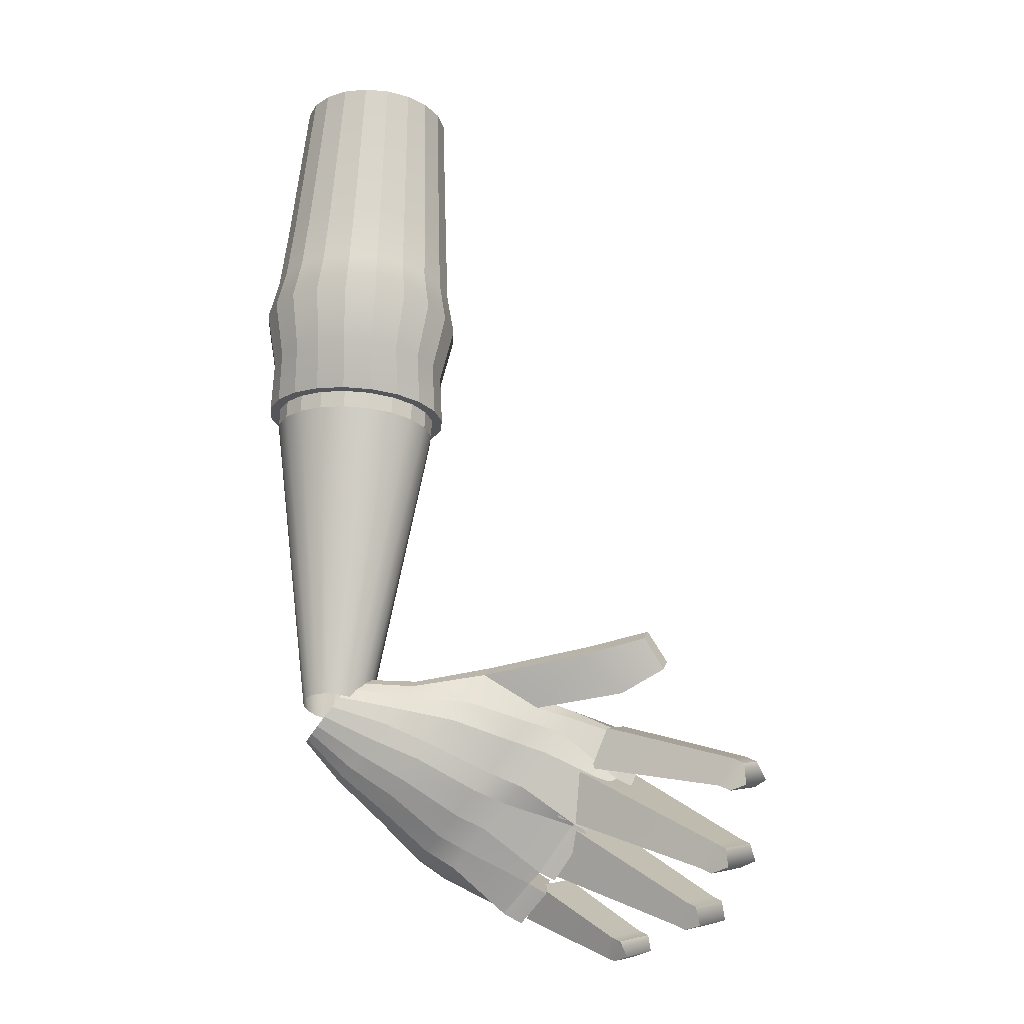
<metadata>
{"format":"obj","ext":"obj","renderer":"f3d","projection":"perspective","resolution":1024,"background":"white","views":[{"elev":6.7,"azim":8.6,"up":"+Z"}]}
</metadata>
<code>
g default
v 0.002489 -0.1818 -0.537
v 0.000763 -0.1721 -0.5387
v -0.003075 -0.1635 -0.5433
v -0.008639 -0.157 -0.5502
v -0.01883 -0.2161 -0.567
v -0.01175 -0.2137 -0.5575
v -0.005549 -0.2084 -0.549
v -0.000828 -0.2009 -0.5424
v 0.001939 -0.1917 -0.5383
v 0.2701 -0.1543 -0.5872
v 0.2544 -0.1447 -0.6234
v 0.2475 -0.1357 -0.6258
v 0.2162 -0.1326 -0.6657
v 0.2128 -0.1449 -0.6689
v 0.1825 -0.1491 -0.7156
v 0.1726 -0.1517 -0.7269
v 0.1483 -0.1605 -0.7586
v 0.1483 -0.1661 -0.7602
v 0.149 -0.1781 -0.76
v 0.1521 -0.1887 -0.7503
v 0.1504 -0.1957 -0.7578
v 0.1755 -0.2001 -0.7258
v 0.1856 -0.2009 -0.7145
v 0.2161 -0.1993 -0.6677
v 0.2209 -0.211 -0.6639
v 0.2515 -0.2024 -0.6243
v 0.2573 -0.1925 -0.6223
v 0.2716 -0.1794 -0.5866
v 0.2749 -0.1667 -0.5894
v 0.06152 -0.1895 -0.5402
v 0.06269 -0.1782 -0.538
v 0.06018 -0.1673 -0.5407
v 0.05425 -0.1577 -0.548
v 0.04546 -0.1505 -0.5591
v 0.03468 -0.1463 -0.5731
v 0.02297 -0.1456 -0.5885
v 0.01147 -0.1484 -0.6037
v 0.001305 -0.1545 -0.6175
v -0.006524 -0.1632 -0.6283
v -0.009916 -0.196 -0.6346
v -0.003977 -0.2056 -0.6273
v 0.004811 -0.2128 -0.6161
v 0.01559 -0.217 -0.6022
v 0.0273 -0.2177 -0.5868
v 0.0388 -0.2149 -0.5715
v 0.04896 -0.2088 -0.5578
v 0.05679 -0.2001 -0.547
v 0.1309 -0.1903 -0.5272
v 0.1327 -0.1737 -0.524
v 0.129 -0.1576 -0.5279
v 0.1202 -0.1435 -0.5386
v 0.1073 -0.1329 -0.555
v 0.09147 -0.1267 -0.5755
v 0.07425 -0.1257 -0.5981
v 0.05734 -0.1298 -0.6206
v 0.0424 -0.1387 -0.6408
v 0.03089 -0.1516 -0.6566
v 0.02393 -0.1671 -0.6667
v 0.02221 -0.1837 -0.6699
v 0.0259 -0.1998 -0.6659
v 0.03463 -0.2139 -0.6552
v 0.04755 -0.2245 -0.6388
v 0.06304 -0.2308 -0.6233
v 0.07466 -0.2316 -0.6008
v 0.08391 -0.2273 -0.5863
v 0.1059 -0.2185 -0.5653
v 0.1201 -0.2057 -0.551
v 0.181 -0.184 -0.5586
v 0.189 -0.171 -0.5555
v 0.1795 -0.1593 -0.5592
v 0.1703 -0.149 -0.5706
v 0.1566 -0.1414 -0.5882
v 0.1397 -0.1372 -0.6103
v 0.1211 -0.1369 -0.6347
v 0.1028 -0.1405 -0.659
v 0.08656 -0.1477 -0.6808
v 0.07391 -0.1577 -0.698
v 0.06611 -0.1696 -0.7089
v 0.06393 -0.1822 -0.7125
v 0.06759 -0.1942 -0.7084
v 0.07672 -0.2046 -0.6969
v 0.09044 -0.2122 -0.6793
v 0.1074 -0.2163 -0.6572
v 0.1259 -0.2166 -0.6329
v 0.14 -0.2129 -0.6165
v 0.1605 -0.2059 -0.5867
v 0.1732 -0.1958 -0.5695
v 0.2148 -0.1697 -0.5643
v 0.2111 -0.1593 -0.5686
v 0.2016 -0.1504 -0.5806
v 0.1873 -0.144 -0.5991
v 0.1695 -0.1407 -0.6223
v 0.15 -0.1408 -0.648
v 0.1307 -0.1442 -0.6736
v 0.1135 -0.1507 -0.6966
v 0.1001 -0.1596 -0.7147
v 0.09173 -0.1701 -0.7263
v 0.0893 -0.181 -0.7301
v 0.09301 -0.1915 -0.7258
v 0.1025 -0.2003 -0.7138
v 0.1169 -0.2067 -0.6953
v 0.1346 -0.21 -0.6721
v 0.1541 -0.21 -0.6464
v 0.1698 -0.2064 -0.6304
v 0.1906 -0.2 -0.5978
v 0.2041 -0.1911 -0.5796
v 0.2124 -0.1807 -0.5681
v 0.2821 -0.1804 -0.4893
v 0.2838 -0.1638 -0.4861
v 0.3004 -0.1812 -0.5182
v 0.3023 -0.1633 -0.5148
v 0.2801 -0.1476 -0.49
v 0.2983 -0.1459 -0.519
v 0.2699 -0.1658 -0.5375
v 0.2618 -0.1874 -0.5411
v 0.2244 -0.1873 -0.5056
v 0.2265 -0.1676 -0.5018
v 0.2221 -0.1484 -0.5065
v 0.2593 -0.1454 -0.5421
v -0.04401 -0.186 -0.5984
v -0.0154 -0.1529 -0.5589
v -0.02269 -0.1518 -0.5684
v -0.02977 -0.1542 -0.5779
v -0.03597 -0.1595 -0.5863
v -0.04069 -0.1669 -0.593
v -0.04346 -0.1761 -0.5971
v -0.04228 -0.1957 -0.5967
v -0.03844 -0.2043 -0.5921
v -0.03288 -0.2109 -0.5851
v -0.02612 -0.215 -0.5765
v -0.01125 -0.1737 -0.6351
v -0.01242 -0.185 -0.6372
v -0.008639 -0.157 -0.5502
v 0.03468 -0.1463 -0.5731
v 0.02297 -0.1456 -0.5885
v 0.01147 -0.1484 -0.6037
v 0.001305 -0.1545 -0.6175
v -0.006524 -0.1632 -0.6283
v 0.02393 -0.1671 -0.6667
v 0.02221 -0.1837 -0.6699
v -0.009916 -0.196 -0.6346
v -0.003977 -0.2056 -0.6273
v 0.004811 -0.2128 -0.6161
v 0.01559 -0.217 -0.6022
v -0.01883 -0.2161 -0.567
v -0.02576 -0.1502 -0.5854
v -0.03453 -0.1548 -0.5823
v -0.04151 -0.162 -0.5776
v -0.04594 -0.171 -0.5717
v -0.04734 -0.181 -0.5652
v -0.04572 -0.191 -0.5588
v -0.04109 -0.2 -0.553
v -0.03396 -0.2072 -0.5484
v -0.02509 -0.2117 -0.5455
v -0.005433 -0.2116 -0.5457
v 0.003335 -0.207 -0.5487
v 0.01031 -0.1998 -0.5534
v 0.01475 -0.1908 -0.5593
v 0.01615 -0.1807 -0.5658
v 0.01453 -0.1707 -0.5723
v 0.009896 -0.1617 -0.5781
v 0.002762 -0.1546 -0.5827
v -0.006107 -0.1501 -0.5856
v -0.03768 -0.0553 -0.3364
v -0.05899 -0.06224 -0.3318
v -0.07584 -0.07296 -0.3247
v -0.08659 -0.08642 -0.3159
v -0.09018 -0.1013 -0.3062
v -0.08627 -0.1162 -0.2966
v -0.07522 -0.1295 -0.2881
v -0.05813 -0.1401 -0.2813
v -0.03668 -0.1468 -0.2771
v -0.01294 -0.1491 -0.2758
v 0.01073 -0.1466 -0.2776
v 0.03204 -0.1397 -0.2822
v 0.0489 -0.1289 -0.2893
v 0.05965 -0.1155 -0.2981
v 0.06324 -0.1006 -0.3077
v 0.05932 -0.08574 -0.3173
v 0.04828 -0.07238 -0.3259
v 0.03119 -0.06182 -0.3326
v 0.009733 -0.05508 -0.3369
v -0.014 -0.05284 -0.3382
v -0.03756 -0.05014 -0.3219
v -0.05887 -0.05707 -0.3173
v -0.07573 -0.0678 -0.3102
v -0.08647 -0.08126 -0.3014
v -0.09007 -0.09614 -0.2918
v -0.08615 -0.111 -0.2822
v -0.07511 -0.1244 -0.2736
v -0.05802 -0.1349 -0.2669
v -0.03656 -0.1417 -0.2626
v -0.01283 -0.1439 -0.2613
v 0.01085 -0.1414 -0.2631
v 0.03216 -0.1345 -0.2677
v 0.04901 -0.1238 -0.2748
v 0.05976 -0.1103 -0.2836
v 0.06335 -0.09543 -0.2933
v 0.05944 -0.08058 -0.3029
v 0.0484 -0.06722 -0.3114
v 0.03131 -0.05665 -0.3182
v 0.009848 -0.04992 -0.3224
v -0.01388 -0.04767 -0.3237
v -0.04069 -0.04424 -0.3257
v -0.06475 -0.05207 -0.3205
v -0.08378 -0.06418 -0.3125
v -0.09592 -0.07938 -0.3026
v -0.09997 -0.09619 -0.2917
v -0.09555 -0.113 -0.2808
v -0.08308 -0.128 -0.2711
v -0.06379 -0.14 -0.2635
v -0.03956 -0.1476 -0.2588
v -0.01276 -0.1501 -0.2573
v 0.01398 -0.1473 -0.2593
v 0.03804 -0.1395 -0.2645
v 0.05707 -0.1274 -0.2725
v 0.06921 -0.1122 -0.2824
v 0.07326 -0.09538 -0.2934
v 0.06884 -0.07861 -0.3042
v 0.05637 -0.06353 -0.3139
v 0.03708 -0.0516 -0.3215
v 0.01285 -0.04399 -0.3263
v -0.01395 -0.04146 -0.3277
v -0.01366 -0.027 -0.2907
v 0.01211 -0.02987 -0.289
v 0.03542 -0.03843 -0.2836
v 0.054 -0.05185 -0.2751
v 0.06601 -0.06882 -0.2642
v 0.0703 -0.08767 -0.252
v 0.06643 -0.1066 -0.2397
v 0.05478 -0.1236 -0.2286
v 0.0365 -0.1372 -0.2196
v 0.01338 -0.146 -0.2138
v -0.01232 -0.1491 -0.2116
v -0.0381 -0.1462 -0.2133
v -0.06141 -0.1377 -0.2187
v -0.07998 -0.1243 -0.2273
v -0.092 -0.1073 -0.2382
v -0.09628 -0.08845 -0.2504
v -0.09241 -0.06956 -0.2626
v -0.08077 -0.05248 -0.2738
v -0.06249 -0.03889 -0.2827
v -0.03937 -0.03011 -0.2885
v -0.01337 -0.004106 -0.2499
v 0.01561 -0.007331 -0.248
v 0.04183 -0.01696 -0.2419
v 0.06272 -0.03206 -0.2323
v 0.07623 -0.05114 -0.22
v 0.08105 -0.07234 -0.2063
v 0.0767 -0.09358 -0.1925
v 0.0636 -0.1128 -0.1799
v 0.04304 -0.1281 -0.1699
v 0.01704 -0.1379 -0.1633
v -0.01187 -0.1414 -0.1609
v -0.04085 -0.1382 -0.1628
v -0.06707 -0.1286 -0.1688
v -0.08796 -0.1135 -0.1785
v -0.1015 -0.09441 -0.1908
v -0.1063 -0.07321 -0.2045
v -0.1019 -0.05197 -0.2183
v -0.08884 -0.03277 -0.2308
v -0.06829 -0.01748 -0.2408
v -0.04228 -0.007602 -0.2474
v 0.01336 -0.001864 -0.2105
v 0.03723 -0.01063 -0.2049
v 0.05625 -0.02438 -0.1961
v 0.06855 -0.04175 -0.185
v 0.07294 -0.06105 -0.1725
v 0.06897 -0.08039 -0.1599
v 0.05705 -0.09787 -0.1485
v 0.03833 -0.1118 -0.1394
v 0.01466 -0.1208 -0.1334
v -0.01166 -0.124 -0.1311
v -0.03805 -0.121 -0.1329
v -0.06193 -0.1123 -0.1384
v -0.08094 -0.09852 -0.1472
v -0.09325 -0.08115 -0.1584
v -0.09763 -0.06185 -0.1708
v -0.09367 -0.04251 -0.1834
v -0.08175 -0.02502 -0.1948
v -0.06303 -0.0111 -0.204
v -0.03935 -0.00211 -0.2099
v -0.01303 0.001073 -0.2122
v 0.01229 0.01304 -0.1603
v 0.03482 0.00476 -0.1551
v 0.05277 -0.008212 -0.1468
v 0.06438 -0.02461 -0.1363
v 0.06852 -0.04283 -0.1245
v 0.06478 -0.06108 -0.1127
v 0.05353 -0.07758 -0.1019
v 0.03587 -0.09072 -0.09326
v 0.01352 -0.09921 -0.08761
v -0.01132 -0.1022 -0.0855
v -0.03623 -0.09944 -0.08713
v -0.05876 -0.09116 -0.09235
v -0.07671 -0.07819 -0.1006
v -0.08833 -0.06179 -0.1112
v -0.09247 -0.04358 -0.123
v -0.08873 -0.02532 -0.1348
v -0.07747 -0.008821 -0.1456
v -0.05981 0.004317 -0.1542
v -0.03746 0.0128 -0.1599
v -0.01262 0.01581 -0.162
v -0.01595 -0.1485 -0.5865
v -0.02574 -0.1502 -0.5854
v -0.03462 -0.1548 -0.5823
v 0.01473 -0.1707 -0.5723
v 0.009953 -0.1617 -0.5781
v 0.00285 -0.1546 -0.5827
v -0.006128 -0.1501 -0.5856
v -0.01153 0.0509 -0.03275
v 0.009916 0.04851 -0.03135
v -0.03292 0.04831 -0.03094
v -0.05217 0.04101 -0.02607
v -0.06738 0.02969 -0.01864
v -0.07707 0.01548 -0.009365
v -0.08029 -0.000236 0.000844
v -0.07673 -0.01592 0.01098
v -0.06673 -0.03004 0.02007
v -0.05127 -0.04121 0.02721
v -0.03187 -0.04834 0.0317
v -0.01042 -0.05072 0.0331
v 0.01097 -0.04814 0.03128
v 0.03022 -0.04083 0.02642
v 0.04543 -0.02952 0.01899
v 0.05512 -0.01531 0.009711
v 0.05834 0.000412 -0.000496
v 0.05477 0.0161 -0.01064
v 0.04478 0.03022 -0.01972
v 0.02932 0.04139 -0.02686
v -0.02507 -0.2117 -0.5455
v -0.01524 -0.2133 -0.5446
v -0.03404 -0.2072 -0.5484
v -0.04115 -0.2 -0.553
v -0.04593 -0.191 -0.5588
v -0.04779 -0.181 -0.5652
v -0.04615 -0.171 -0.5717
v -0.04156 -0.162 -0.5776
v -0.005454 -0.2116 -0.5457
v 0.003423 -0.207 -0.5487
v 0.01037 -0.1998 -0.5534
v 0.01495 -0.1908 -0.5593
v 0.0166 -0.1807 -0.5658
v 0.2716 -0.1921 -0.6291
v 0.286 -0.1789 -0.5935
v 0.2687 -0.1436 -0.6302
v 0.2845 -0.1534 -0.5941
v 0.2853 -0.1661 -0.5938
v 0.2631 -0.2016 -0.6301
v 0.2591 -0.1352 -0.6316
v 0.2327 -0.2102 -0.6695
v 0.228 -0.1322 -0.6713
v 0.2298 -0.1981 -0.6755
v 0.2266 -0.1448 -0.6767
v 0.1999 -0.1997 -0.7215
v 0.1969 -0.1489 -0.7226
v 0.1917 -0.1993 -0.7355
v 0.1887 -0.1509 -0.7366
v 0.1671 -0.1949 -0.7669
v 0.165 -0.1597 -0.7677
v 0.3383 -0.2712 -0.7186
v 0.3601 -0.2354 -0.7234
v 0.3287 -0.2672 -0.7419
v 0.3494 -0.2332 -0.7464
v 0.2043 -0.1891 -0.6661
v 0.232 -0.1438 -0.6721
v 0.2125 -0.1403 -0.7233
v 0.1862 -0.1834 -0.7176
v 0.3286 -0.2654 -0.7158
v 0.3508 -0.2289 -0.7206
v 0.3399 -0.2266 -0.7441
v 0.3188 -0.2613 -0.7395
v 0.3423 -0.275 -0.7347
v 0.3633 -0.2403 -0.7396
v 0.3855 -0.2446 -0.6651
v 0.3649 -0.2784 -0.6606
v 0.3523 -0.278 -0.6847
v 0.3766 -0.2383 -0.6899
v 0.1989 -0.1995 -0.6587
v 0.2224 -0.201 -0.614
v 0.2568 -0.1446 -0.6215
v 0.2394 -0.1331 -0.6675
v 0.3554 -0.2724 -0.658
v 0.3761 -0.2383 -0.6625
v 0.3672 -0.232 -0.6875
v 0.3428 -0.2721 -0.6822
v 0.3675 -0.2844 -0.6763
v 0.3904 -0.2474 -0.6806
v 0.368 -0.2734 -0.609
v 0.3797 -0.2662 -0.5851
v 0.3885 -0.2397 -0.6135
v 0.3905 -0.2485 -0.5874
v 0.2345 -0.1975 -0.6117
v 0.2482 -0.1874 -0.5749
v 0.2615 -0.1658 -0.5778
v 0.2596 -0.1563 -0.6172
v 0.2548 -0.1766 -0.5763
v 0.358 -0.2666 -0.6065
v 0.3695 -0.2595 -0.5825
v 0.3802 -0.242 -0.5848
v 0.3783 -0.2333 -0.6109
v 0.3748 -0.2508 -0.5836
v 0.3822 -0.2768 -0.6019
v 0.3991 -0.2498 -0.604
v 0.2892 -0.1974 -0.7715
v 0.2664 -0.2348 -0.7665
v 0.2601 -0.2268 -0.7886
v 0.2767 -0.1996 -0.7923
v 0.1818 -0.1814 -0.7331
v 0.2069 -0.1402 -0.7386
v 0.1875 -0.1408 -0.7737
v 0.1693 -0.1707 -0.7697
v 0.2573 -0.2291 -0.7647
v 0.2802 -0.1916 -0.7696
v 0.2674 -0.1937 -0.7908
v 0.2508 -0.2209 -0.7872
v 0.2727 -0.2367 -0.7805
v 0.2924 -0.2047 -0.7844
g polySurface20
f 3 2 33
f 33 2 32
f 4 3 34
f 34 3 33
f 35 4 34
f 5 43 44
f 5 44 6
f 6 44 45
f 6 45 7
f 7 45 46
f 7 46 8
f 8 46 47
f 8 47 9
f 9 47 30
f 9 30 1
f 1 30 31
f 2 1 32
f 32 1 31
f 30 48 31
f 31 48 49
f 32 31 50
f 50 31 49
f 33 32 51
f 51 32 50
f 34 33 52
f 52 33 51
f 35 34 53
f 53 34 52
f 36 35 54
f 54 35 53
f 37 36 55
f 55 36 54
f 38 37 56
f 56 37 55
f 39 38 57
f 57 38 56
f 58 39 57
f 40 59 60
f 40 60 41
f 41 60 61
f 41 61 42
f 42 61 62
f 42 62 43
f 43 62 63
f 43 63 44
f 44 63 64
f 44 64 45
f 45 64 65
f 45 65 46
f 46 65 66
f 46 66 47
f 47 66 67
f 47 67 30
f 30 67 48
f 109 108 111
f 111 108 110
f 109 111 112
f 112 111 113
f 51 50 71
f 71 50 70
f 52 51 72
f 72 51 71
f 53 52 73
f 73 52 72
f 54 53 74
f 74 53 73
f 54 74 55
f 55 74 75
f 55 75 56
f 56 75 76
f 56 76 57
f 57 76 77
f 57 77 58
f 58 77 78
f 58 78 59
f 59 78 79
f 60 59 80
f 80 59 79
f 61 60 81
f 81 60 80
f 62 61 82
f 82 61 81
f 63 62 83
f 83 62 82
f 64 63 84
f 84 63 83
f 64 84 65
f 65 84 85
f 65 85 66
f 66 85 86
f 66 86 67
f 67 86 87
f 67 87 48
f 48 87 68
f 68 107 69
f 69 107 88
f 70 69 89
f 89 69 88
f 71 70 90
f 90 70 89
f 72 71 91
f 91 71 90
f 73 72 92
f 92 72 91
f 74 73 93
f 93 73 92
f 75 74 94
f 94 74 93
f 76 75 95
f 95 75 94
f 77 76 96
f 96 76 95
f 78 77 97
f 97 77 96
f 78 97 79
f 79 97 98
f 80 79 99
f 99 79 98
f 80 99 81
f 81 99 100
f 81 100 82
f 82 100 101
f 82 101 83
f 83 101 102
f 83 102 84
f 84 102 103
f 84 103 85
f 85 103 104
f 85 104 86
f 86 104 105
f 86 105 87
f 87 105 106
f 87 106 68
f 68 106 107
f 89 88 10
f 10 88 29
f 89 10 90
f 90 10 11
f 91 90 12
f 12 90 11
f 92 91 13
f 13 91 12
f 93 92 14
f 14 92 13
f 94 93 15
f 15 93 14
f 95 94 16
f 16 94 15
f 96 95 17
f 17 95 16
f 96 17 97
f 97 17 18
f 98 97 19
f 19 97 18
f 99 98 20
f 20 98 19
f 21 100 20
f 100 99 20
f 100 21 101
f 101 21 22
f 101 22 102
f 102 22 23
f 102 23 103
f 103 23 24
f 103 24 104
f 104 24 25
f 104 25 105
f 105 25 26
f 105 26 106
f 106 26 27
f 107 106 28
f 28 106 27
f 107 28 88
f 88 28 29
f 48 116 49
f 49 116 117
f 48 68 116
f 116 68 115
f 68 69 115
f 115 69 114
f 50 49 118
f 118 49 117
f 70 119 69
f 69 119 114
f 50 118 70
f 70 118 119
f 115 114 110
f 110 114 111
f 116 115 108
f 108 115 110
f 116 108 117
f 117 108 109
f 118 117 112
f 112 117 109
f 118 112 119
f 119 112 113
f 119 113 114
f 114 113 111
f 13 25 14
f 14 25 24
f 11 27 12
f 12 27 26
f 15 23 16
f 16 23 22
f 17 21 20 19 18
f 28 27 345
f 345 27 344
f 27 11 344
f 344 11 346
f 10 347 11
f 11 347 346
f 348 29 345
f 345 29 28
f 12 26 350
f 350 26 349
f 25 351 26
f 26 351 349
f 25 13 351
f 351 13 352
f 13 12 352
f 352 12 350
f 14 24 354
f 354 24 353
f 23 355 24
f 24 355 353
f 23 15 355
f 355 15 356
f 15 14 356
f 356 14 354
f 16 22 358
f 358 22 357
f 21 359 22
f 22 359 357
f 21 17 359
f 359 17 360
f 17 16 360
f 360 16 358
f 10 29 347
f 347 29 348
f 121 133 134
f 122 121 135
f 135 121 134
f 123 122 136
f 136 122 135
f 124 123 137
f 137 123 136
f 124 137 125
f 125 137 138
f 125 138 126
f 126 138 131
f 126 131 120
f 120 131 132
f 127 120 141
f 141 120 132
f 128 127 142
f 142 127 141
f 129 128 143
f 143 128 142
f 129 143 130
f 130 143 144
f 130 144 145
f 131 138 139
f 132 131 140
f 140 131 139
f 132 140 141
f 146 147 164
f 164 147 165
f 147 148 165
f 165 148 166
f 148 149 166
f 166 149 167
f 149 150 167
f 167 150 168
f 150 151 168
f 168 151 169
f 151 152 169
f 169 152 170
f 152 153 170
f 170 153 171
f 153 154 171
f 171 154 172
f 154 332 172
f 172 332 173
f 155 174 332
f 332 174 173
f 156 175 155
f 155 175 174
f 157 176 156
f 156 176 175
f 158 177 157
f 157 177 176
f 159 178 158
f 158 178 177
f 160 179 159
f 159 179 178
f 161 180 160
f 160 180 179
f 162 181 161
f 161 181 180
f 163 182 162
f 162 182 181
f 304 183 163
f 163 183 182
f 304 146 183
f 183 146 164
f 164 165 184
f 184 165 185
f 165 166 185
f 185 166 186
f 166 167 186
f 186 167 187
f 167 168 187
f 187 168 188
f 168 169 188
f 188 169 189
f 169 170 189
f 189 170 190
f 170 171 190
f 190 171 191
f 171 172 191
f 191 172 192
f 172 173 192
f 192 173 193
f 174 194 173
f 173 194 193
f 175 195 174
f 174 195 194
f 176 196 175
f 175 196 195
f 177 197 176
f 176 197 196
f 178 198 177
f 177 198 197
f 179 199 178
f 178 199 198
f 180 200 179
f 179 200 199
f 181 201 180
f 180 201 200
f 182 202 181
f 181 202 201
f 183 203 182
f 182 203 202
f 183 164 203
f 203 164 184
f 184 185 204
f 204 185 205
f 185 186 205
f 205 186 206
f 186 187 206
f 206 187 207
f 187 188 207
f 207 188 208
f 189 209 188
f 188 209 208
f 190 210 189
f 189 210 209
f 191 211 190
f 190 211 210
f 192 212 191
f 191 212 211
f 193 213 192
f 192 213 212
f 193 194 213
f 213 194 214
f 194 195 214
f 214 195 215
f 195 196 215
f 215 196 216
f 196 197 216
f 216 197 217
f 197 198 217
f 217 198 218
f 199 219 198
f 198 219 218
f 200 220 199
f 199 220 219
f 201 221 200
f 200 221 220
f 202 222 201
f 201 222 221
f 203 223 202
f 202 223 222
f 203 184 223
f 223 184 204
f 204 205 243
f 243 205 242
f 205 206 242
f 242 206 241
f 206 207 241
f 241 207 240
f 207 208 240
f 240 208 239
f 208 209 239
f 239 209 238
f 209 210 238
f 238 210 237
f 210 211 237
f 237 211 236
f 211 212 236
f 236 212 235
f 212 213 235
f 235 213 234
f 214 233 213
f 213 233 234
f 215 232 214
f 214 232 233
f 216 231 215
f 215 231 232
f 217 230 216
f 216 230 231
f 218 229 217
f 217 229 230
f 219 228 218
f 218 228 229
f 220 227 219
f 219 227 228
f 221 226 220
f 220 226 227
f 222 225 221
f 221 225 226
f 223 224 222
f 222 224 225
f 223 204 224
f 224 204 243
f 224 244 225
f 225 244 245
f 225 245 226
f 226 245 246
f 226 246 227
f 227 246 247
f 227 247 228
f 228 247 248
f 228 248 229
f 229 248 249
f 229 249 230
f 230 249 250
f 230 250 231
f 231 250 251
f 231 251 232
f 232 251 252
f 232 252 233
f 233 252 253
f 233 253 234
f 234 253 254
f 235 234 255
f 255 234 254
f 236 235 256
f 256 235 255
f 237 236 257
f 257 236 256
f 238 237 258
f 258 237 257
f 239 238 259
f 259 238 258
f 240 239 260
f 260 239 259
f 241 240 261
f 261 240 260
f 242 241 262
f 262 241 261
f 243 242 263
f 263 242 262
f 224 243 244
f 244 243 263
f 244 283 245
f 245 283 264
f 245 264 246
f 246 264 265
f 246 265 247
f 247 265 266
f 247 266 248
f 248 266 267
f 248 267 249
f 249 267 268
f 249 268 250
f 250 268 269
f 250 269 251
f 251 269 270
f 251 270 252
f 252 270 271
f 252 271 253
f 253 271 272
f 253 272 254
f 254 272 273
f 255 254 274
f 274 254 273
f 256 255 275
f 275 255 274
f 257 256 276
f 276 256 275
f 258 257 277
f 277 257 276
f 259 258 278
f 278 258 277
f 260 259 279
f 279 259 278
f 261 260 280
f 280 260 279
f 262 261 281
f 281 261 280
f 263 262 282
f 282 262 281
f 244 263 283
f 283 263 282
f 264 284 265
f 265 284 285
f 265 285 266
f 266 285 286
f 266 286 267
f 267 286 287
f 267 287 268
f 268 287 288
f 268 288 269
f 269 288 289
f 269 289 270
f 270 289 290
f 270 290 271
f 271 290 291
f 271 291 272
f 272 291 292
f 272 292 273
f 273 292 293
f 274 273 294
f 294 273 293
f 275 274 295
f 295 274 294
f 276 275 296
f 296 275 295
f 277 276 297
f 297 276 296
f 278 277 298
f 298 277 297
f 279 278 299
f 299 278 298
f 280 279 300
f 300 279 299
f 281 280 301
f 301 280 300
f 282 281 302
f 302 281 301
f 283 282 303
f 303 282 302
f 283 303 264
f 264 303 284
f 284 312 285
f 285 312 330
f 285 330 286
f 286 330 329
f 286 329 287
f 287 329 328
f 287 328 288
f 288 328 327
f 288 327 289
f 289 327 326
f 289 326 290
f 290 326 325
f 290 325 291
f 291 325 324
f 291 324 292
f 292 324 323
f 292 323 293
f 293 323 322
f 294 293 321
f 321 293 322
f 295 294 320
f 320 294 321
f 296 295 319
f 319 295 320
f 297 296 318
f 318 296 319
f 298 297 317
f 317 297 318
f 299 298 316
f 316 298 317
f 300 299 315
f 315 299 316
f 301 300 314
f 314 300 315
f 302 301 313
f 313 301 314
f 303 302 311
f 311 302 313
f 303 311 284
f 284 311 312
f 306 147 305
f 147 146 305
f 147 306 148
f 148 306 338
f 148 338 149
f 149 338 337
f 149 337 150
f 150 337 336
f 151 150 335
f 335 150 336
f 152 151 334
f 334 151 335
f 153 152 333
f 333 152 334
f 333 331 153
f 154 153 331
f 332 154 331
f 155 332 339
f 340 156 339
f 156 155 339
f 156 340 157
f 157 340 341
f 157 341 158
f 158 341 342
f 158 342 159
f 159 342 343
f 160 159 307
f 307 159 343
f 161 160 308
f 308 160 307
f 162 161 309
f 309 161 308
f 309 310 162
f 163 162 310
f 304 163 310
f 146 304 305
f 361 373 362
f 362 373 374
f 366 365 370
f 370 365 369
f 367 366 371
f 371 366 370
f 368 367 372
f 372 367 371
f 368 372 365
f 365 372 369
f 370 369 362
f 362 369 361
f 371 370 364
f 364 370 374
f 370 362 374
f 372 371 363
f 363 371 364
f 372 363 369
f 363 373 369
f 369 373 361
f 373 363 374
f 374 363 364
f 375 376 388
f 388 376 387
f 379 386 380
f 380 386 383
f 381 380 384
f 384 380 383
f 382 381 385
f 385 381 384
f 379 382 386
f 386 382 385
f 384 383 375
f 375 383 376
f 385 384 378
f 378 384 388
f 384 375 388
f 386 385 377
f 377 385 378
f 386 377 383
f 377 387 383
f 383 387 376
f 388 387 378
f 378 387 377
f 403 404 390
f 390 404 392
f 393 398 394
f 394 398 399
f 402 397 399
f 399 397 394
f 396 395 401
f 401 395 400
f 393 396 398
f 398 396 401
f 398 389 399
f 399 389 390
f 389 403 390
f 392 400 390
f 400 402 390
f 402 399 390
f 401 400 391
f 400 392 391
f 392 404 391
f 398 401 389
f 389 401 391
f 395 397 400
f 400 397 402
f 403 389 404
f 404 389 391
f 405 406 418
f 418 406 417
f 410 409 414
f 414 409 413
f 411 410 415
f 415 410 414
f 412 411 416
f 416 411 415
f 412 416 409
f 409 416 413
f 414 413 405
f 405 413 406
f 415 414 408
f 408 414 418
f 414 405 418
f 416 415 407
f 407 415 408
f 416 407 413
f 407 417 413
f 413 417 406
f 418 417 408
f 408 417 407

</code>
